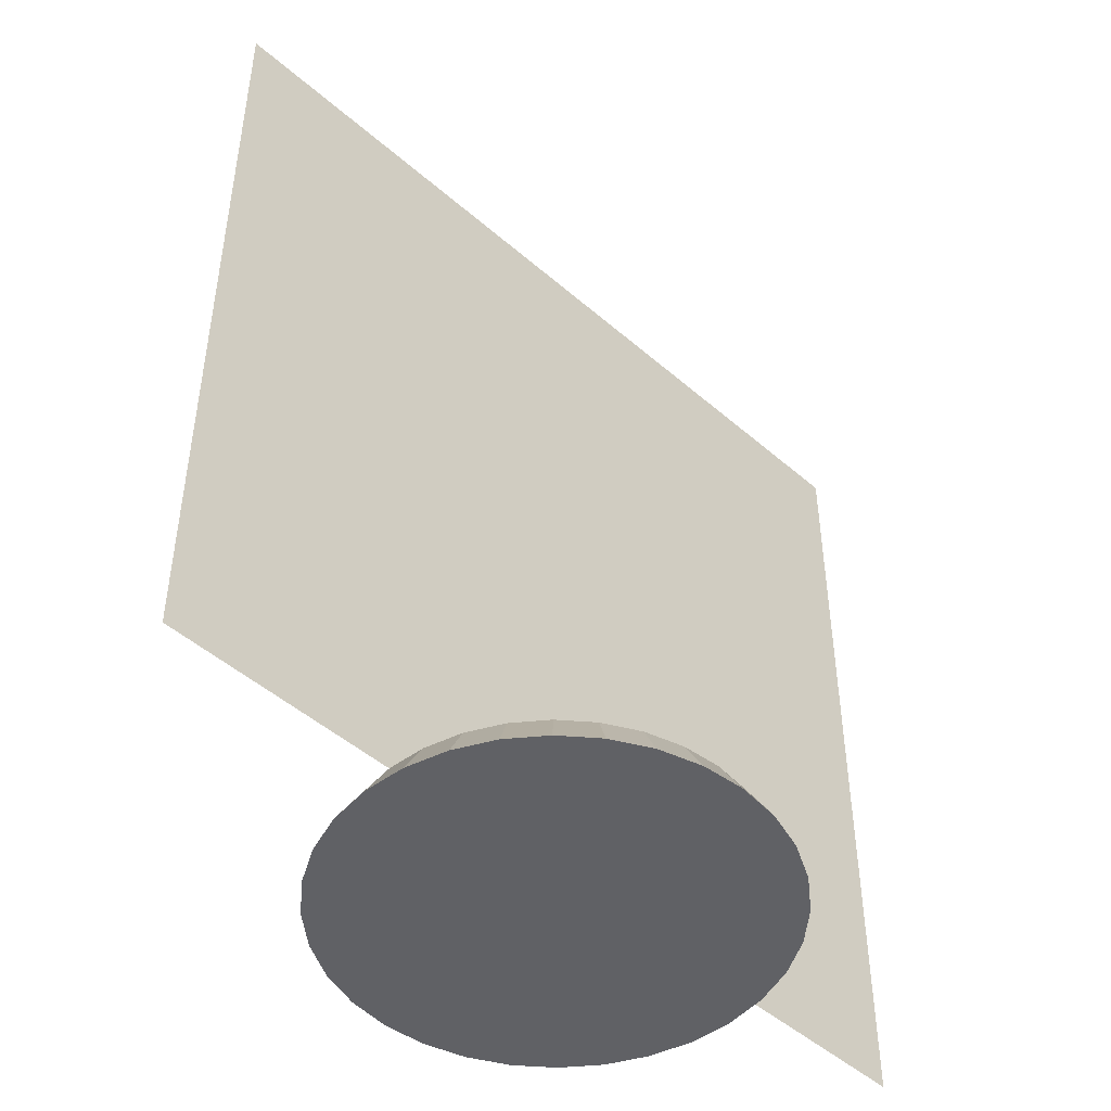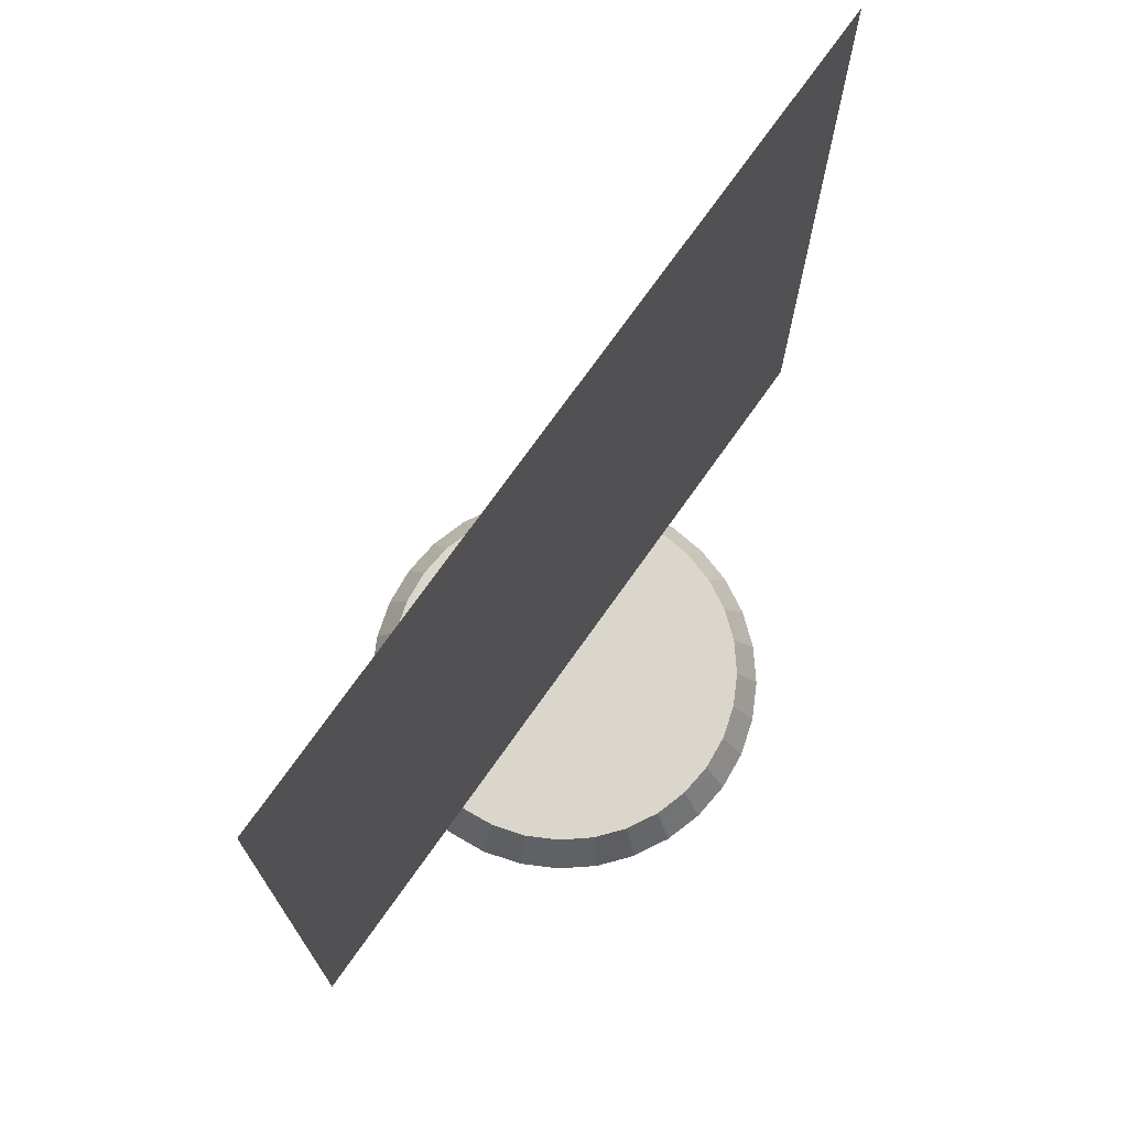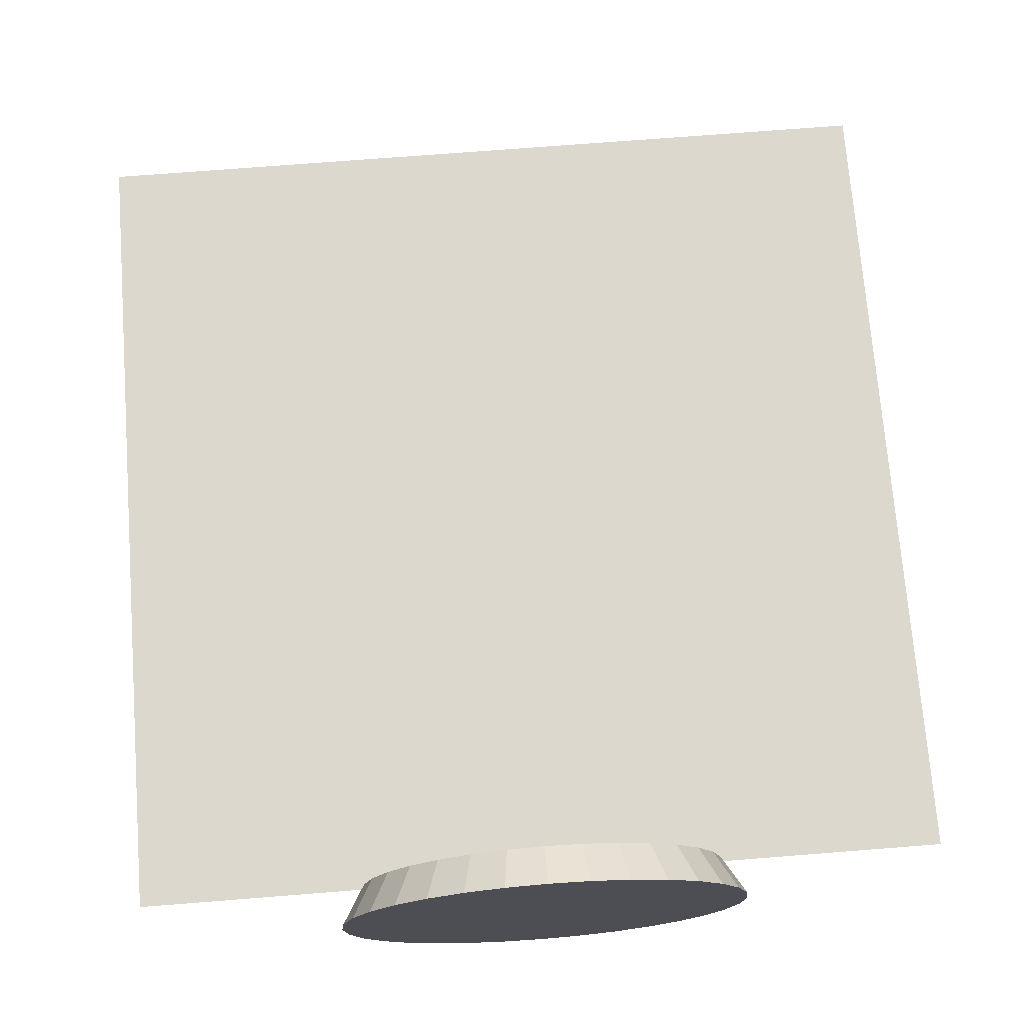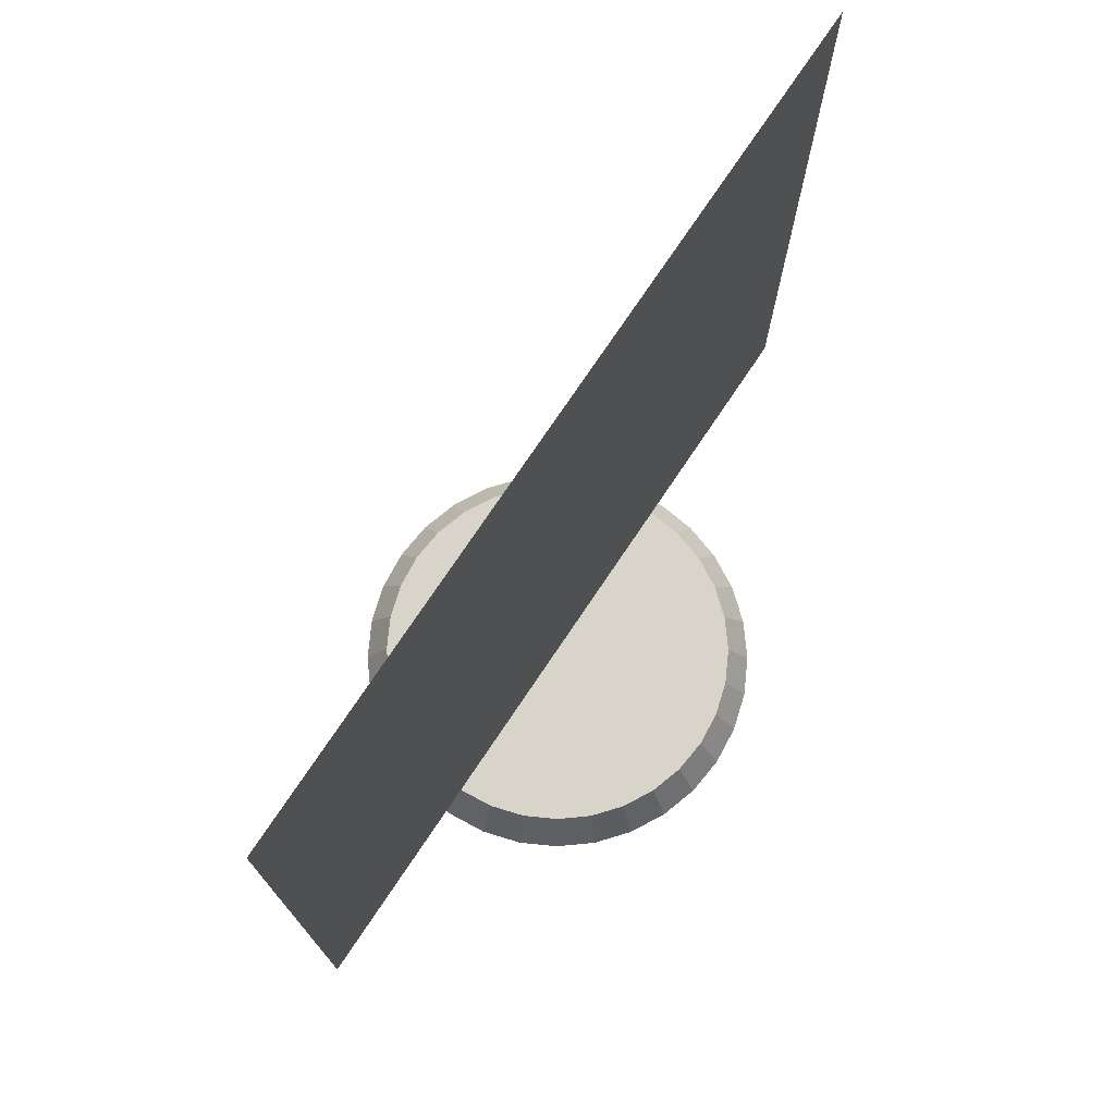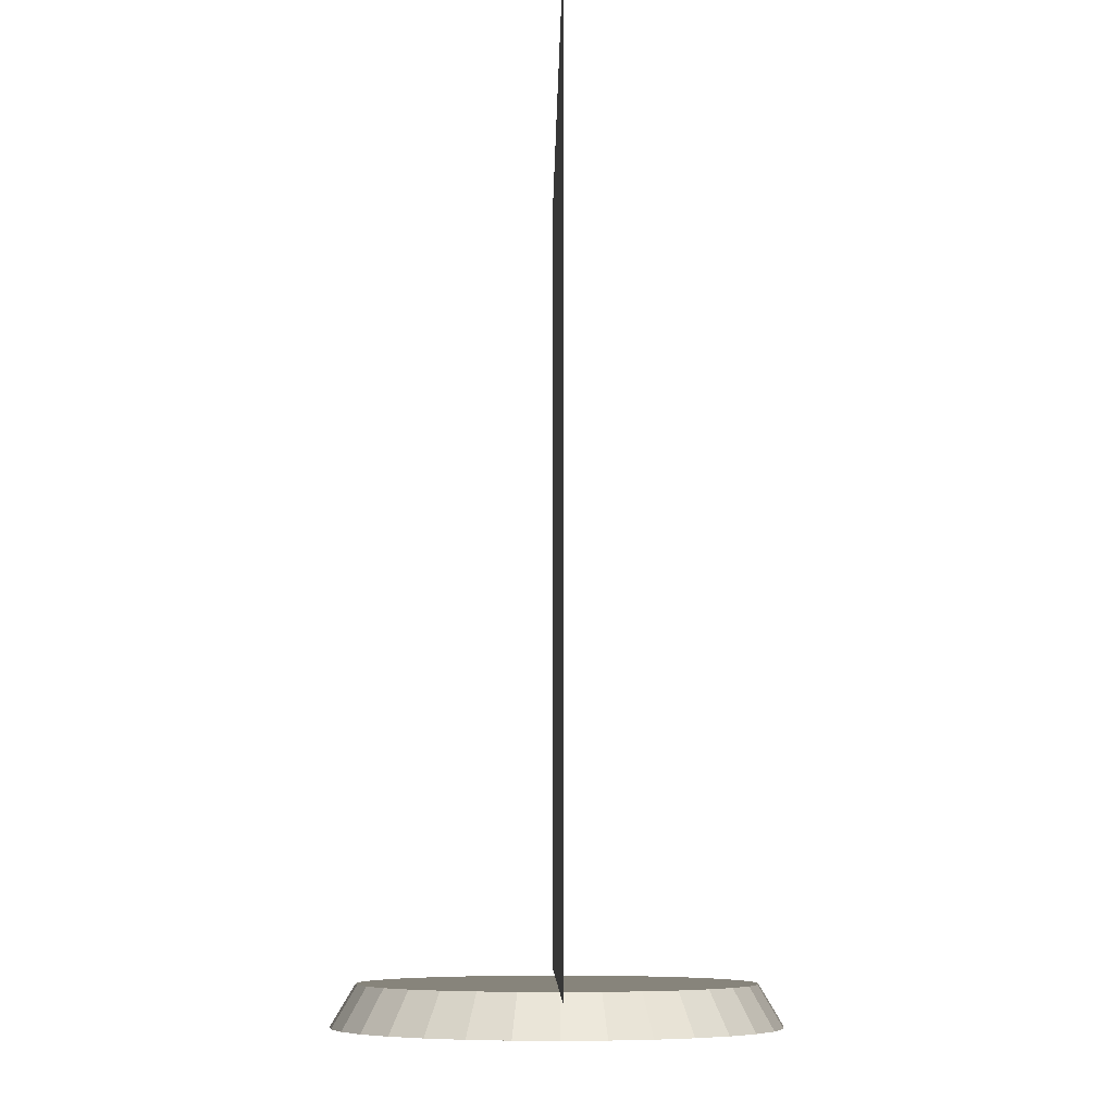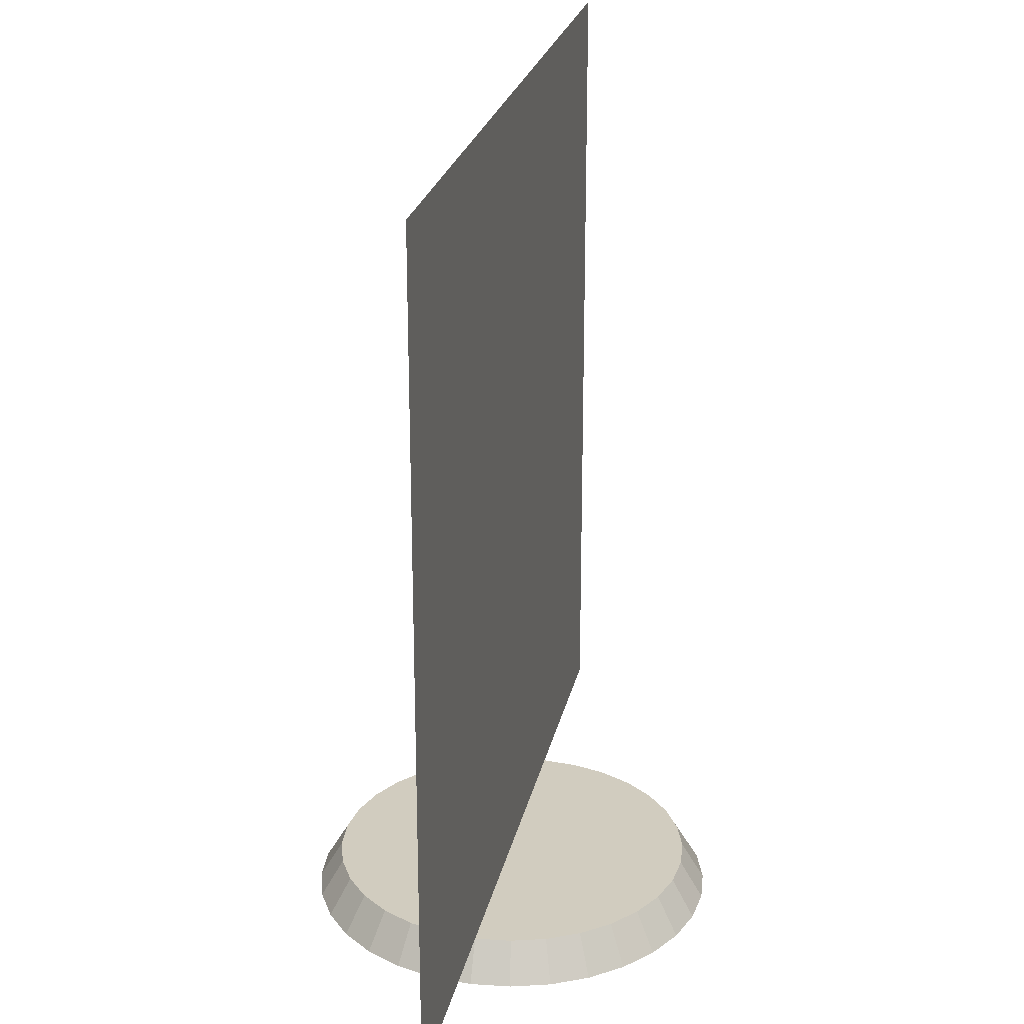
<metadata>
{"format":"obj","ext":"obj","renderer":"f3d","projection":"perspective","resolution":1024,"background":"white","views":[{"elev":-47.8,"azim":-44.4,"up":"+Y"},{"elev":73.5,"azim":-54.7,"up":"+Y"},{"elev":72.3,"azim":-4.5,"up":"+Z"},{"elev":75.4,"azim":-56.1,"up":"+Y"},{"elev":-6.9,"azim":-90.7,"up":"+Y"},{"elev":24.0,"azim":101.7,"up":"+Y"}]}
</metadata>
<code>
o base25m
v 0 -0 -0.4672
v 0 0.08824 -0.4148
v 0.09115 -0 -0.4582
v 0.08092 0.08824 -0.4068
v 0.1788 -0 -0.4316
v 0.1587 0.08824 -0.3832
v 0.2596 -0 -0.3885
v 0.2304 0.08824 -0.3449
v 0.3304 -0 -0.3304
v 0.2933 0.08824 -0.2933
v 0.3885 -0 -0.2596
v 0.3449 0.08824 -0.2304
v 0.4316 -0 -0.1788
v 0.3832 0.08824 -0.1587
v 0.4582 -0 -0.09115
v 0.4068 0.08824 -0.08092
v 0.4672 -0 -0
v 0.4148 0.08824 -0
v 0.4582 -0 0.09115
v 0.4068 0.08824 0.08092
v 0.4316 -0 0.1788
v 0.3832 0.08824 0.1587
v 0.3885 -0 0.2596
v 0.3449 0.08824 0.2304
v 0.3304 -0 0.3304
v 0.2933 0.08824 0.2933
v 0.2596 -0 0.3885
v 0.2304 0.08824 0.3449
v 0.1788 -0 0.4316
v 0.1587 0.08824 0.3832
v 0.09115 -0 0.4582
v 0.08092 0.08824 0.4068
v -0 -0 0.4672
v -0 0.08824 0.4148
v -0.09115 -0 0.4582
v -0.08092 0.08824 0.4068
v -0.1788 -0 0.4316
v -0.1587 0.08824 0.3832
v -0.2596 -0 0.3885
v -0.2304 0.08824 0.3449
v -0.3304 -0 0.3304
v -0.2933 0.08824 0.2933
v -0.3885 -0 0.2596
v -0.3449 0.08824 0.2304
v -0.4316 -0 0.1788
v -0.3832 0.08824 0.1587
v -0.4582 -0 0.09115
v -0.4068 0.08824 0.08092
v -0.4672 -0 -0
v -0.4148 0.08824 -0
v -0.4582 -0 -0.09115
v -0.4068 0.08824 -0.08092
v -0.4316 -0 -0.1788
v -0.3832 0.08824 -0.1587
v -0.3885 -0 -0.2596
v -0.3449 0.08824 -0.2304
v -0.3304 -0 -0.3304
v -0.2933 0.08824 -0.2933
v -0.2596 -0 -0.3885
v -0.2304 0.08824 -0.3449
v -0.1788 -0 -0.4316
v -0.1587 0.08824 -0.3832
v -0.09115 -0 -0.4582
v -0.08092 0.08824 -0.4068
f 1 2 4 3
f 3 4 6 5
f 5 6 8 7
f 7 8 10 9
f 9 10 12 11
f 11 12 14 13
f 13 14 16 15
f 15 16 18 17
f 17 18 20 19
f 19 20 22 21
f 21 22 24 23
f 23 24 26 25
f 25 26 28 27
f 27 28 30 29
f 29 30 32 31
f 31 32 34 33
f 33 34 36 35
f 35 36 38 37
f 37 38 40 39
f 39 40 42 41
f 41 42 44 43
f 43 44 46 45
f 45 46 48 47
f 47 48 50 49
f 49 50 52 51
f 51 52 54 53
f 53 54 56 55
f 55 56 58 57
f 57 58 60 59
f 59 60 62 61
f 38 22 6
f 61 62 64 63
f 63 64 2 1
f 31 47 15
f 6 4 2
f 2 64 6
f 62 60 54
f 58 56 54
f 54 52 50
f 50 48 54
f 46 44 42
f 42 40 46
f 38 36 34
f 34 32 38
f 30 28 26
f 26 24 22
f 22 20 18
f 18 16 22
f 14 12 10
f 10 8 6
f 6 64 62
f 60 58 54
f 54 48 46
f 46 40 38
f 38 32 30
f 30 26 38
f 22 16 14
f 14 10 6
f 6 62 54
f 54 46 6
f 38 26 22
f 22 14 6
f 6 46 38
f 63 1 3
f 3 5 7
f 7 9 11
f 11 13 7
f 15 17 19
f 19 21 15
f 23 25 31
f 27 29 31
f 31 33 35
f 35 37 39
f 39 41 43
f 43 45 47
f 47 49 51
f 51 53 55
f 55 57 59
f 59 61 63
f 63 3 15
f 7 13 15
f 15 21 23
f 25 27 31
f 31 35 47
f 39 43 47
f 47 51 63
f 55 59 63
f 3 7 15
f 15 23 31
f 35 39 47
f 51 55 63
f 63 15 47
o face.001_face.002
v -0.9292 0.08824 0
v 0.9292 0.08824 -1e-06
v -0.9292 1.947 1e-06
v 0.9292 1.947 -0
f 65 67 68 66
o face
v -0.9292 0.08824 -0
v 0.9292 0.08824 -0
v -0.9292 1.947 0
v 0.9292 1.947 0
f 69 70 72 71

</code>
